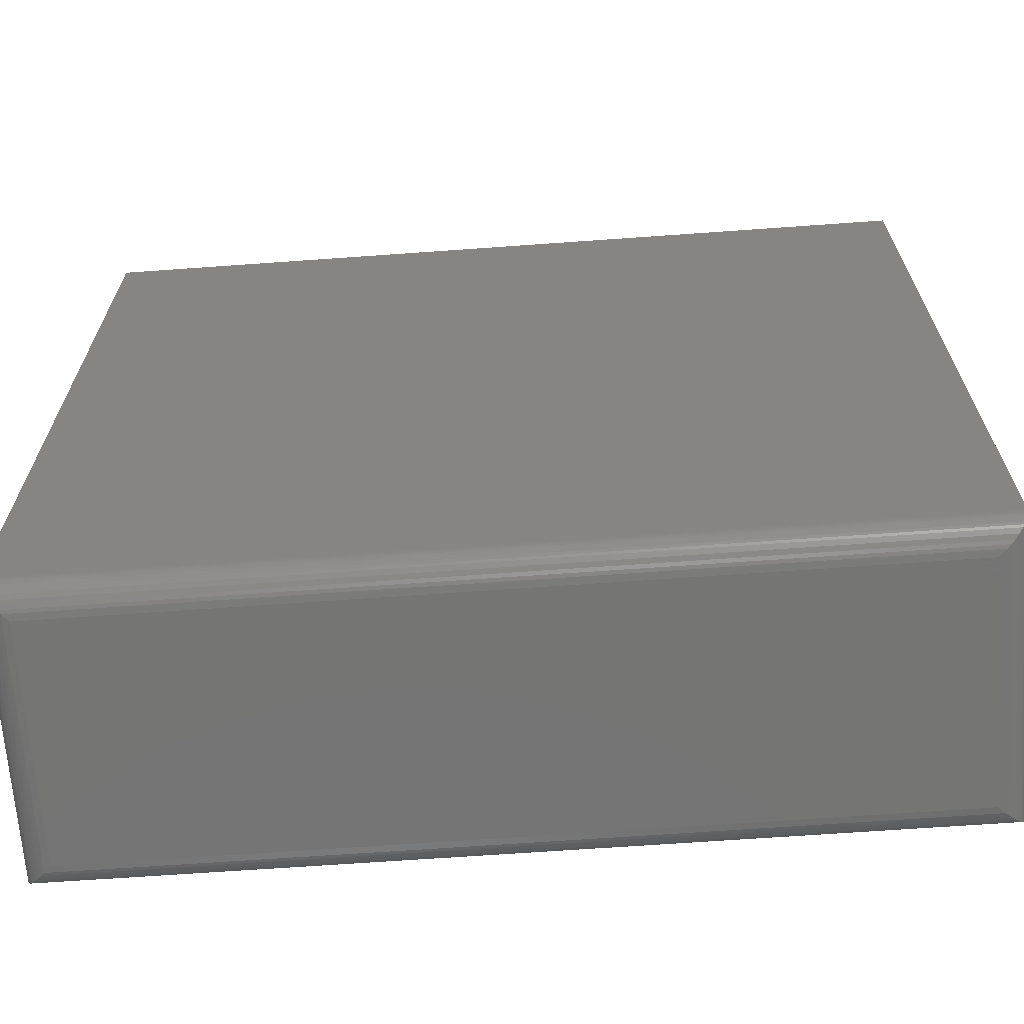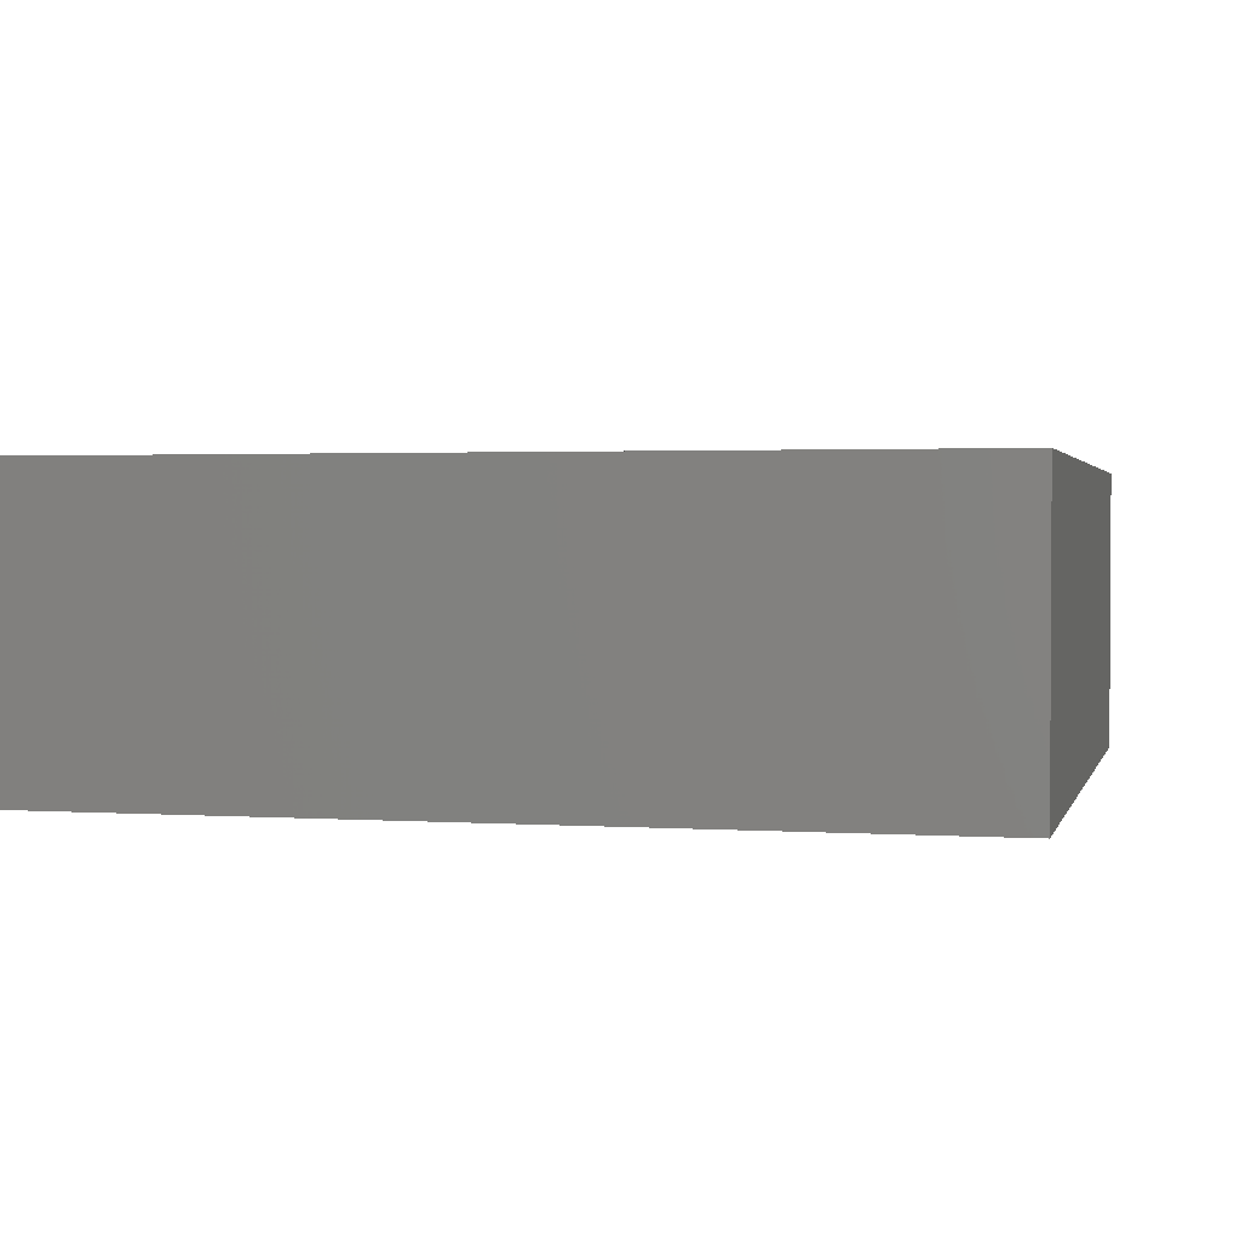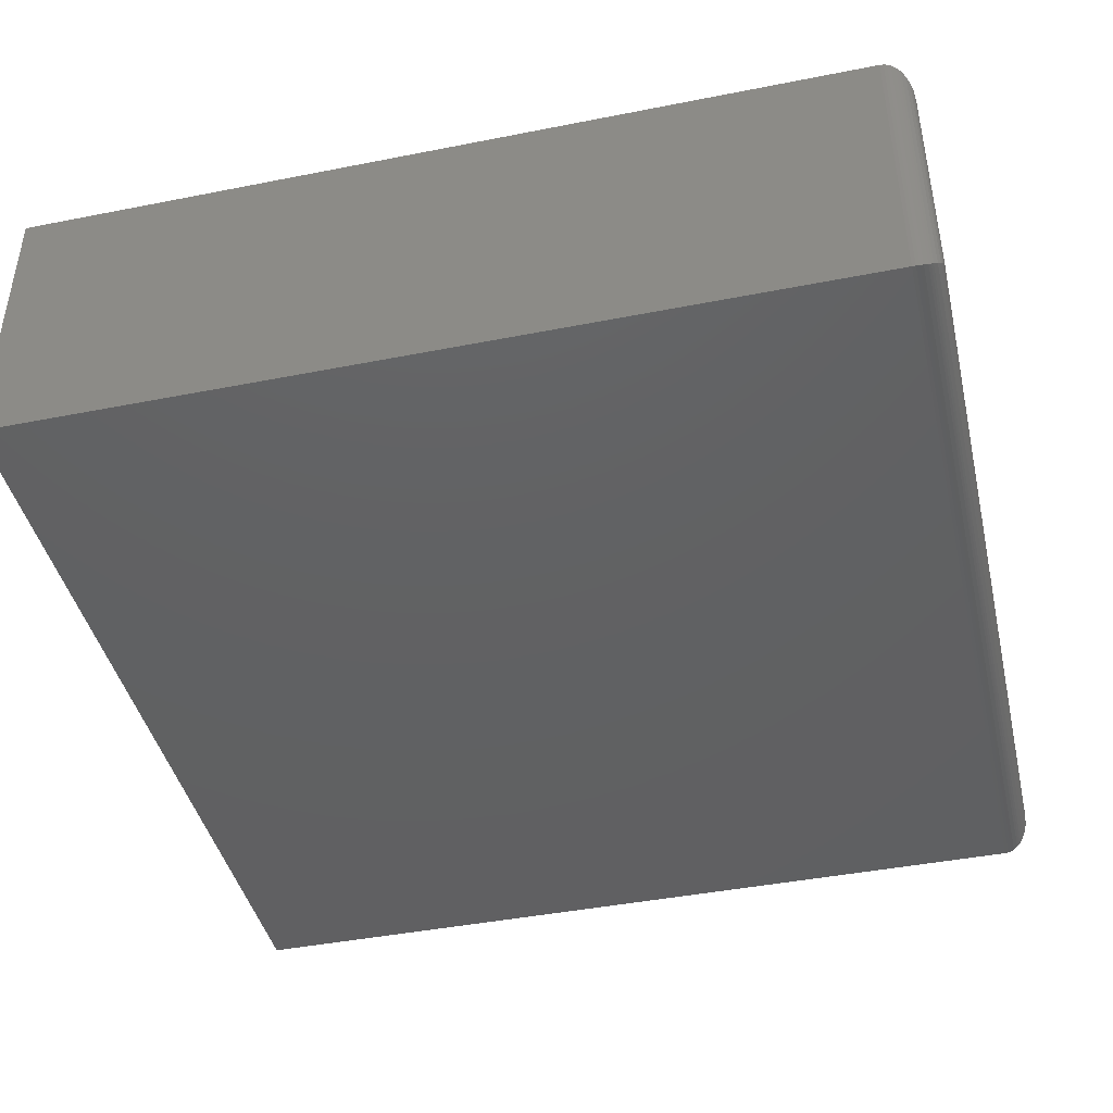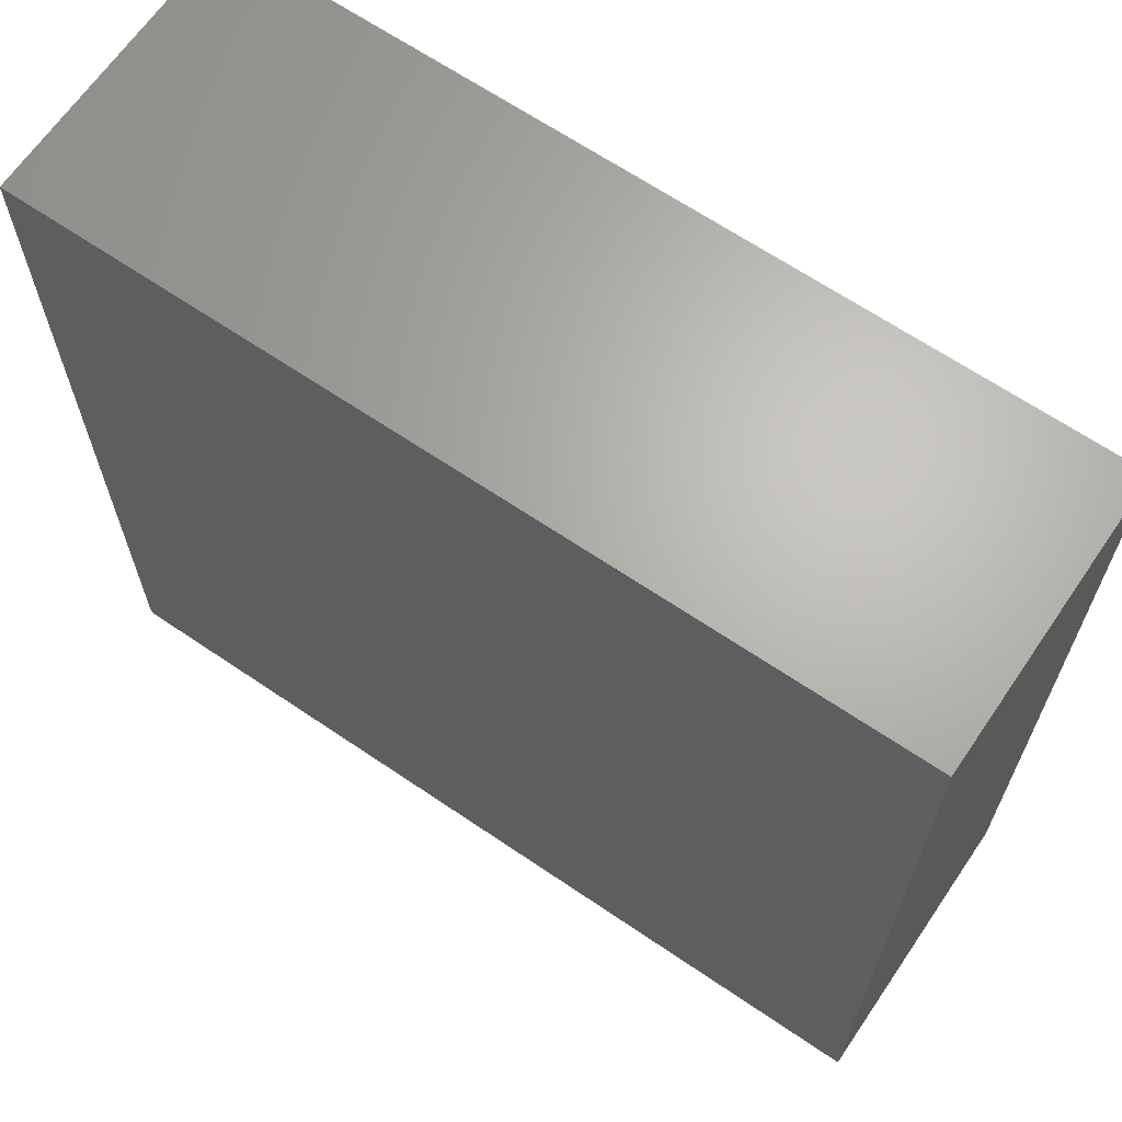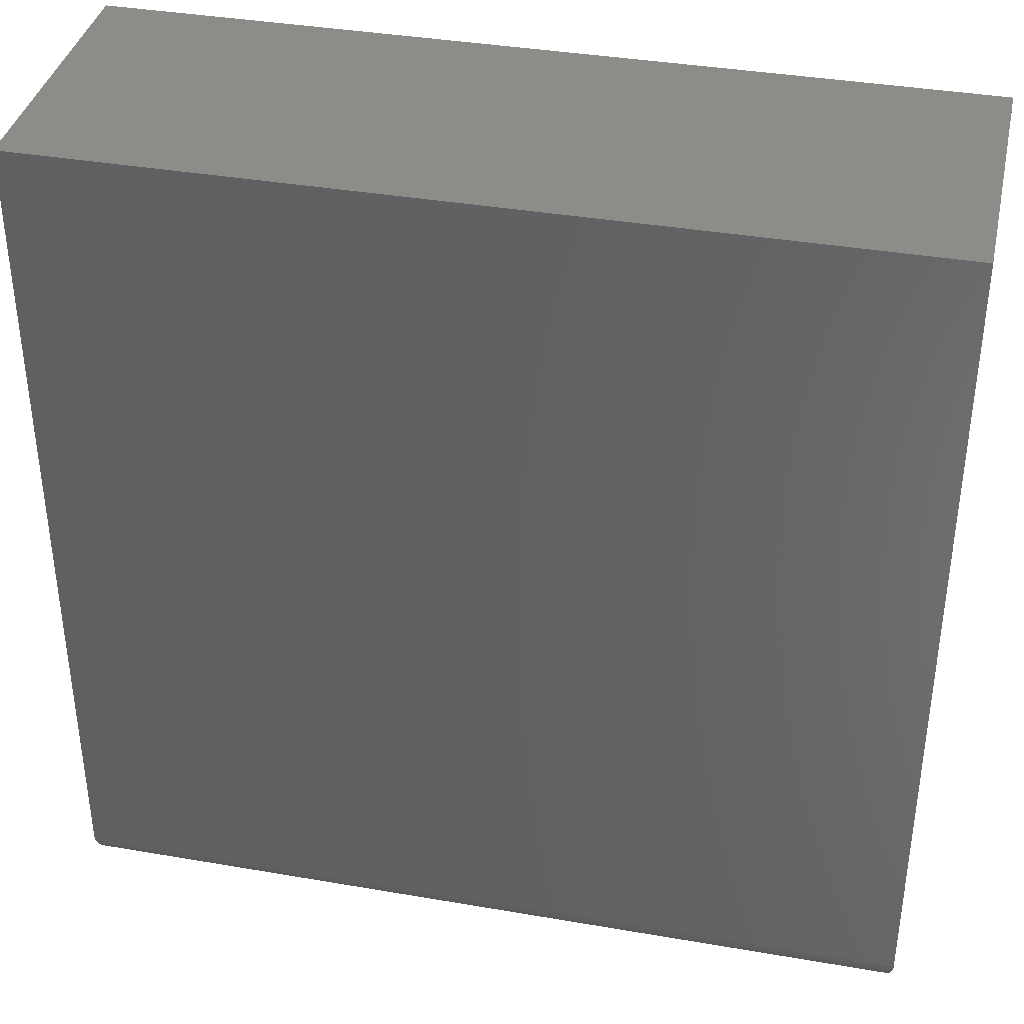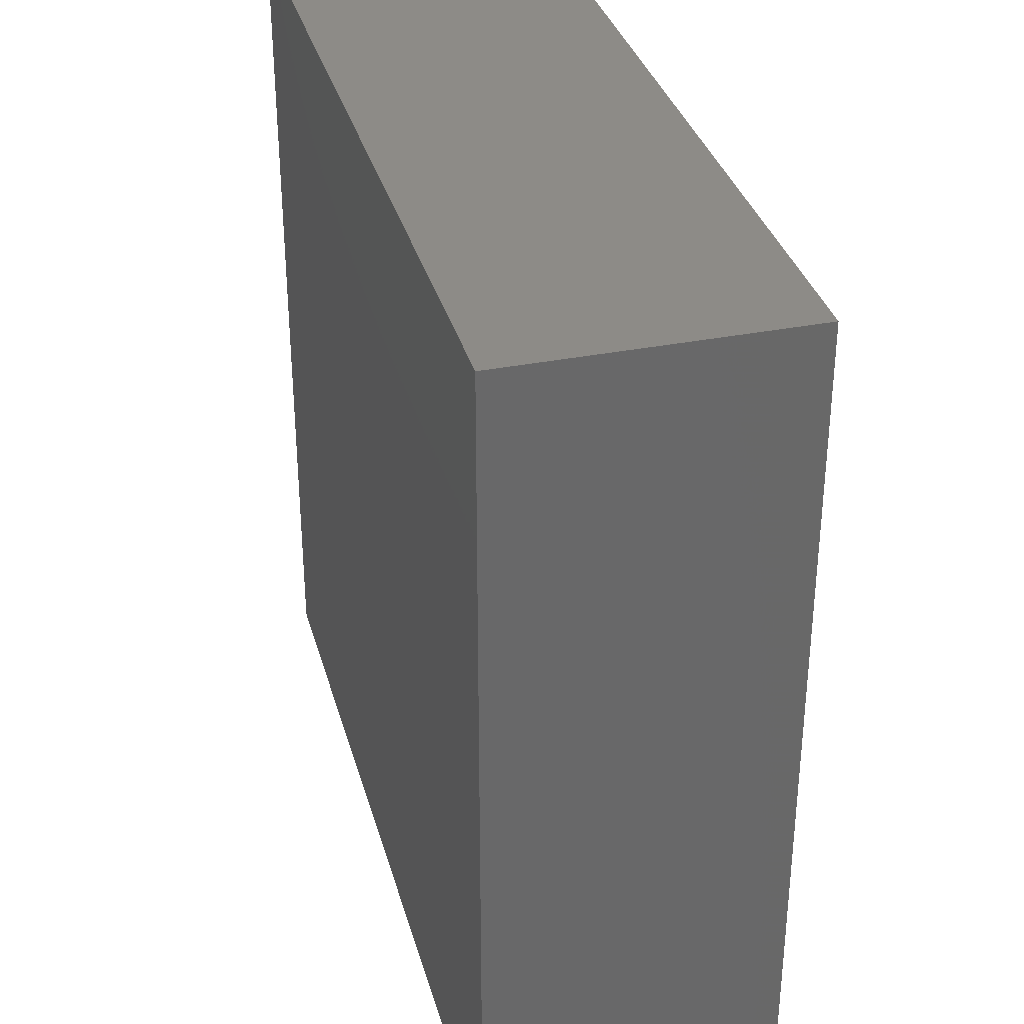
<metadata>
{"format":"stl","ext":"stl","renderer":"f3d","projection":"perspective","resolution":1024,"background":"white","views":[{"elev":-67.1,"azim":-175.9,"up":"+Z"},{"elev":1.9,"azim":13.6,"up":"+Y"},{"elev":-42.9,"azim":103.2,"up":"+Y"},{"elev":65.9,"azim":-145.7,"up":"+Z"},{"elev":37.8,"azim":-167.6,"up":"+Z"},{"elev":34.3,"azim":75.0,"up":"+Z"}]}
</metadata>
<code>
# stl→obj: 52 verts, 100 faces
v -0.6953 -0.4844 -0.6953
v 0.758 -0.4844 -0.6953
v -0.6953 -0.4844 0.7266
v 0.758 -0.4844 0.7266
v -0.6953 5.204e-18 -0.6953
v -0.6953 1.631e-16 0.7266
v 0.758 1.804e-16 -0.6953
v 0.758 3.244e-16 0.7266
v -0.6484 -0.4375 -0.7422
v -0.6484 -0.04688 -0.7422
v 0.7111 -0.4375 -0.7422
v 0.7111 -0.04688 -0.7422
v -0.6597 -0.03561 -0.7408
v 0.7224 -0.03561 -0.7408
v -0.695 -0.0003595 -0.7011
v 0.7566 -0.001402 -0.7067
v -0.6939 -0.001402 -0.7067
v 0.7549 -0.003121 -0.7121
v -0.6922 -0.003121 -0.7121
v 0.7516 -0.006413 -0.719
v -0.6889 -0.006413 -0.719
v 0.749 -0.00894 -0.7228
v -0.6864 -0.00894 -0.7228
v 0.7462 -0.01174 -0.7263
v -0.6836 -0.01174 -0.7263
v 0.74 -0.01796 -0.7322
v -0.6774 -0.01796 -0.7322
v 0.7332 -0.02477 -0.7366
v -0.6705 -0.02477 -0.7366
v 0.7279 -0.03013 -0.7391
v -0.6652 -0.03013 -0.7391
v 0.7576 -0.0003595 -0.7011
v -0.6597 -0.4488 -0.7408
v -0.6652 -0.4542 -0.7391
v -0.6705 -0.4596 -0.7366
v -0.6774 -0.4664 -0.7322
v -0.6836 -0.4726 -0.7263
v -0.6864 -0.4754 -0.7228
v -0.6889 -0.478 -0.719
v -0.6922 -0.4813 -0.7121
v -0.6939 -0.483 -0.7067
v -0.695 -0.484 -0.7011
v 0.7224 -0.4488 -0.7408
v 0.7279 -0.4542 -0.7391
v 0.7332 -0.4596 -0.7366
v 0.74 -0.4664 -0.7322
v 0.7462 -0.4726 -0.7263
v 0.749 -0.4754 -0.7228
v 0.7516 -0.478 -0.719
v 0.7549 -0.4813 -0.7121
v 0.7566 -0.483 -0.7067
v 0.7576 -0.484 -0.7011
f 1 2 3
f 3 2 4
f 5 6 7
f 7 6 8
f 3 6 1
f 1 6 5
f 2 7 4
f 4 7 8
f 9 10 11
f 11 10 12
f 12 13 14
f 12 10 13
f 15 16 17
f 17 16 18
f 17 18 19
f 19 18 20
f 19 20 21
f 21 20 22
f 21 22 23
f 23 22 24
f 23 24 25
f 25 24 26
f 25 26 27
f 27 26 28
f 27 28 29
f 29 28 30
f 29 30 31
f 31 30 14
f 31 14 13
f 5 7 15
f 15 7 32
f 15 32 16
f 10 33 13
f 10 9 33
f 13 33 34
f 13 34 31
f 31 34 35
f 31 35 29
f 29 35 36
f 29 36 27
f 27 36 37
f 27 37 25
f 25 37 38
f 25 38 23
f 23 38 39
f 23 39 21
f 21 39 40
f 21 40 19
f 19 40 41
f 19 41 17
f 17 41 42
f 1 5 42
f 42 5 15
f 42 15 17
f 9 43 33
f 9 11 43
f 33 43 44
f 33 44 34
f 34 44 45
f 34 45 35
f 35 45 46
f 35 46 36
f 36 46 47
f 36 47 37
f 37 47 48
f 37 48 38
f 38 48 49
f 38 49 39
f 39 49 50
f 39 50 40
f 40 50 51
f 40 51 41
f 41 51 52
f 2 1 52
f 52 1 42
f 52 42 41
f 11 14 43
f 11 12 14
f 32 51 16
f 16 51 50
f 16 50 18
f 18 50 49
f 18 49 20
f 20 49 48
f 20 48 22
f 22 48 47
f 22 47 24
f 24 47 46
f 24 46 26
f 26 46 45
f 26 45 28
f 28 45 44
f 28 44 30
f 30 44 43
f 30 43 14
f 7 2 32
f 32 2 52
f 32 52 51
f 4 8 3
f 3 8 6

</code>
